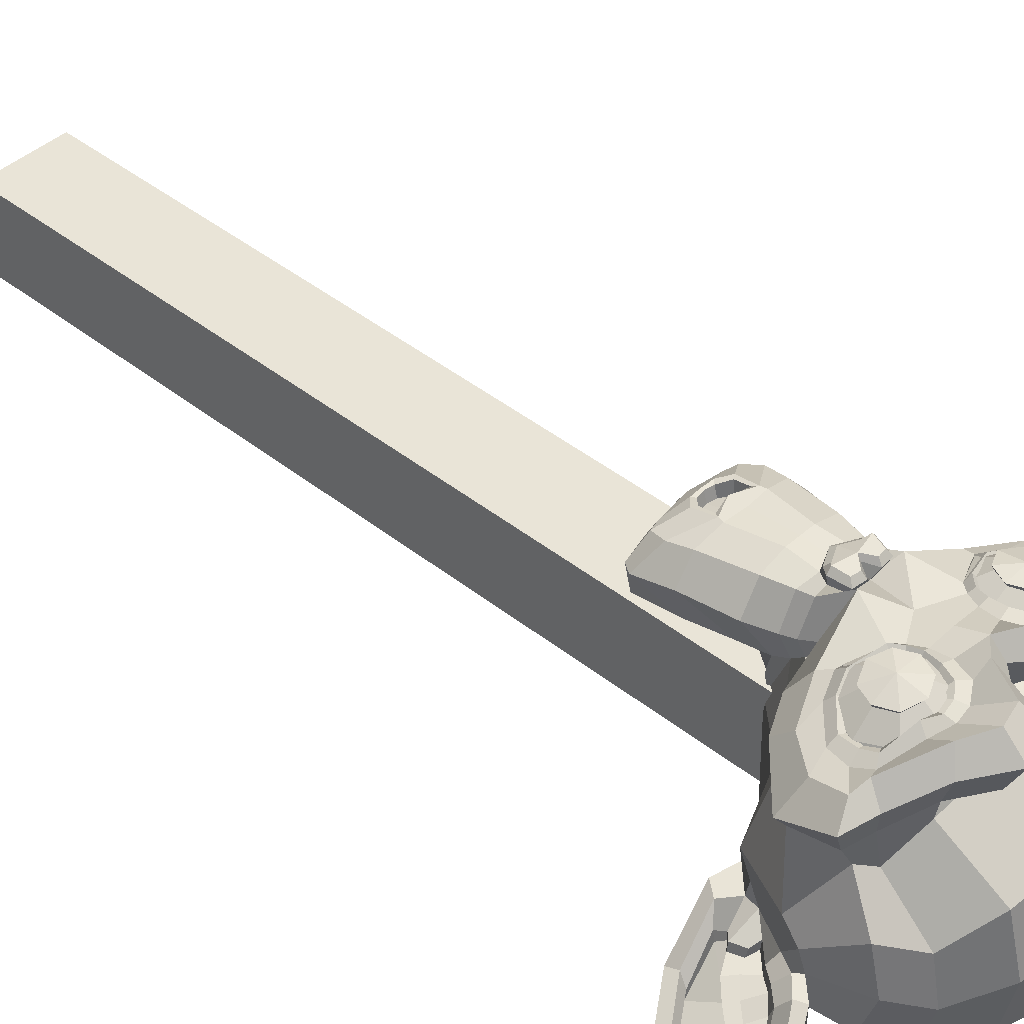
<metadata>
{"format":"obj","ext":"obj","renderer":"f3d","projection":"perspective","resolution":1024,"background":"white","views":[{"elev":42.9,"azim":133.3,"up":"+Z"}]}
</metadata>
<code>
o Cube_Cube.000
v 0.6517 7.067 1.141
v -0.6517 7.067 1.141
v 0.7448 6.962 1.024
v -0.7448 6.962 1.024
v 0.8147 6.904 0.8612
v -0.8147 6.904 0.8612
v 0.5237 6.788 0.9194
v -0.5237 6.788 0.9194
v 0.5237 6.869 1.071
v -0.5237 6.869 1.071
v 0.5237 7.02 1.164
v -0.5237 7.02 1.164
v 0.4073 7.067 1.187
v -0.4073 7.067 1.187
v 0.3026 6.962 1.106
v -0.3026 6.962 1.106
v 0.2328 6.904 0.966
v -0.2328 6.904 0.966
v 0.1164 7.183 0.9776
v -0.1164 7.183 0.9776
v 0.2095 7.183 1.106
v -0.2095 7.183 1.106
v 0.3608 7.183 1.187
v -0.3608 7.183 1.187
v 0.4073 7.311 1.187
v -0.4073 7.311 1.187
v 0.3026 7.404 1.106
v -0.3026 7.404 1.106
v 0.2328 7.474 0.966
v -0.2328 7.474 0.966
v 0.5237 7.591 0.9194
v -0.5237 7.591 0.9194
v 0.5237 7.497 1.071
v -0.5237 7.497 1.071
v 0.5237 7.358 1.164
v -0.5237 7.358 1.164
v 0.6517 7.311 1.141
v -0.6517 7.311 1.141
v 0.7448 7.404 1.024
v -0.7448 7.404 1.024
v 0.8147 7.474 0.8612
v -0.8147 7.474 0.8612
v 0.931 7.183 0.8379
v -0.931 7.183 0.8379
v 0.8379 7.183 1.001
v -0.8379 7.183 1.001
v 0.6983 7.183 1.129
v -0.6983 7.183 1.129
v 0.7099 7.183 1.152
v -0.7099 7.183 1.152
v 0.6634 7.323 1.164
v -0.6634 7.323 1.164
v 0.5237 7.381 1.199
v -0.5237 7.381 1.199
v 0.3957 7.323 1.222
v -0.3957 7.323 1.222
v 0.3375 7.183 1.222
v -0.3375 7.183 1.222
v 0.3957 7.055 1.222
v -0.3957 7.055 1.222
v 0.5237 7.183 1.234
v -0.5237 7.183 1.234
v 0.5237 6.997 1.199
v -0.5237 6.997 1.199
v 0.6634 7.055 1.164
v -0.6634 7.055 1.164
v 0 7.463 1.106
v 0 7.346 1.222
v 0 5.81 1.094
v 0 6.345 1.164
v 0 6.543 1.187
v 0 5.67 1.071
v 0 7.428 0.8961
v 0 7.672 0.8496
v 0 8.161 -0.8147
v 0 7.66 -1.269
v 0 6.927 -1.234
v 0 6.252 -0.5237
v 0.3026 6.543 0.8379
v -0.3026 6.543 0.8379
v 0.4655 6.171 0.8496
v -0.4655 6.171 0.8496
v 0.5237 5.787 0.8496
v -0.5237 5.787 0.8496
v 0.547 5.496 0.7914
v -0.547 5.496 0.7914
v 0.4888 5.414 0.7798
v -0.4888 5.414 0.7798
v 0.2677 5.379 0.8263
v -0.2677 5.379 0.8263
v 0 5.356 0.8612
v 0.6517 6.613 0.7914
v -0.6517 6.613 0.7914
v 0.9427 6.764 0.803
v -0.9427 6.764 0.803
v 1.234 7.044 0.6634
v -1.234 7.044 0.6634
v 1.28 7.463 0.8845
v -1.28 7.463 0.8845
v 1.059 7.544 0.931
v -1.059 7.544 0.931
v 0.7332 7.719 1.024
v -0.7332 7.719 1.024
v 0.4772 7.951 1.094
v -0.4772 7.951 1.094
v 0.2328 7.893 1.129
v -0.2328 7.893 1.129
v 0.0931 7.556 1.117
v -0.0931 7.556 1.117
v 0.2444 7.439 1.152
v -0.2444 7.439 1.152
v 0.1862 7.276 1.141
v -0.1862 7.276 1.141
v 0.3026 6.962 1.106
v -0.3026 6.962 1.106
v 0.5586 6.846 1.047
v -0.5586 6.846 1.047
v 0.7332 6.916 1.001
v -0.7332 6.916 1.001
v 0.931 7.102 0.966
v -0.931 7.102 0.966
v 0.9543 7.265 0.966
v -0.9543 7.265 0.966
v 0.8961 7.381 0.9892
v -0.8961 7.381 0.9892
v 0.6401 7.474 1.071
v -0.6401 7.474 1.071
v 0.3724 7.521 1.129
v -0.3724 7.521 1.129
v 0 5.682 1.094
v 0.1629 5.752 1.094
v -0.1629 5.752 1.094
v 0.1746 5.577 1.059
v -0.1746 5.577 1.059
v 0.0931 5.507 1.036
v -0.0931 5.507 1.036
v 0 5.496 1.024
v 0 6.531 1.117
v 0 6.613 1.106
v 0.1513 6.601 1.106
v -0.1513 6.601 1.106
v 0.1862 6.485 1.117
v -0.1862 6.485 1.117
v 0.128 6.392 1.106
v -0.128 6.392 1.106
v 0.5935 6.753 1.001
v -0.5935 6.753 1.001
v 0.9194 6.904 0.931
v -0.9194 6.904 0.931
v 1.082 7.125 0.8961
v -1.082 7.125 0.8961
v 1.106 7.381 0.9776
v -1.106 7.381 0.9776
v 1.024 7.439 1.082
v -1.024 7.439 1.082
v 0.6517 7.637 1.187
v -0.6517 7.637 1.187
v 0.4655 7.777 1.245
v -0.4655 7.777 1.245
v 0.3026 7.742 1.269
v -0.3026 7.742 1.269
v 0.1513 7.463 1.257
v -0.1513 7.463 1.257
v 0.1862 6.671 1.21
v -0.1862 6.671 1.21
v 0.3142 6.159 1.059
v -0.3142 6.159 1.059
v 0.3724 5.775 1.024
v -0.3724 5.775 1.024
v 0.3957 5.6 0.9892
v -0.3957 5.6 0.9892
v 0.3491 5.461 0.9427
v -0.3491 5.461 0.9427
v 0.2444 5.437 0.9427
v -0.2444 5.437 0.9427
v 0 5.414 0.9543
v 0 6.892 1.082
v 0 7.137 1.141
v 0.4888 7.532 1.106
v -0.4888 7.532 1.106
v 0.2444 7.032 1.117
v -0.2444 7.032 1.117
v 0.1978 7.137 1.129
v -0.1978 7.137 1.129
v 0.1746 5.798 1.094
v -0.1746 5.798 1.094
v 0.1164 6.159 1.117
v -0.1164 6.159 1.117
v 0 6.159 1.117
v 0 6.334 1.106
v 0.1397 6.415 1.164
v -0.1397 6.415 1.164
v 0.1978 6.485 1.187
v -0.1978 6.485 1.187
v 0.1629 6.625 1.164
v -0.1629 6.625 1.164
v 0.05819 6.636 1.164
v -0.05819 6.636 1.164
v 0 6.52 1.234
v 0.06983 6.601 1.21
v -0.06983 6.601 1.21
v 0.1397 6.59 1.21
v -0.1397 6.59 1.21
v 0.1629 6.485 1.234
v -0.1629 6.485 1.234
v 0.1164 6.45 1.199
v -0.1164 6.45 1.199
v 0 6.392 1.199
v 0.3841 6.357 0.8263
v -0.3841 6.357 0.8263
v 0.2444 6.462 1.059
v -0.2444 6.462 1.059
v 0.2677 6.357 1.059
v -0.2677 6.357 1.059
v 0.3491 6.45 0.8263
v -0.3491 6.45 0.8263
v 0 5.519 1.024
v 0.06983 5.531 1.024
v -0.06983 5.531 1.024
v 0.1397 5.6 1.059
v -0.1397 5.6 1.059
v 0.1397 5.717 1.082
v -0.1397 5.717 1.082
v 0 5.659 0.9776
v 0.1397 5.705 0.9892
v -0.1397 5.705 0.9892
v 0.1397 5.612 0.9543
v -0.1397 5.612 0.9543
v 0.06983 5.554 0.9427
v -0.06983 5.554 0.9427
v 0 5.542 0.9427
v 0.256 7.148 1.164
v -0.256 7.148 1.164
v 0.2793 7.055 1.152
v -0.2793 7.055 1.152
v 0.5004 7.463 1.129
v -0.5004 7.463 1.129
v 0.4073 7.451 1.152
v -0.4073 7.451 1.152
v 0.6285 7.416 1.152
v -0.6285 7.416 1.152
v 0.8379 7.346 1.036
v -0.8379 7.346 1.036
v 0.8729 7.253 1.024
v -0.8729 7.253 1.024
v 0.8612 7.113 1.013
v -0.8612 7.113 1.013
v 0.7099 6.974 1.071
v -0.7099 6.974 1.071
v 0.5586 6.916 1.106
v -0.5586 6.916 1.106
v 0.3375 6.985 1.164
v -0.3375 6.985 1.164
v 0.2677 7.265 1.164
v -0.2677 7.265 1.164
v 0.3142 7.381 1.164
v -0.3142 7.381 1.164
v 0.3491 7.358 1.129
v -0.3491 7.358 1.129
v 0.291 7.265 1.129
v -0.291 7.265 1.129
v 0.3608 7.009 1.129
v -0.3608 7.009 1.129
v 0.5586 6.95 1.082
v -0.5586 6.95 1.082
v 0.6866 6.997 1.047
v -0.6866 6.997 1.047
v 0.8147 7.137 1.001
v -0.8147 7.137 1.001
v 0.8263 7.241 1.001
v -0.8263 7.241 1.001
v 0.7914 7.323 1.013
v -0.7914 7.323 1.013
v 0.6168 7.404 1.117
v -0.6168 7.404 1.117
v 0.419 7.416 1.141
v -0.419 7.416 1.141
v 0.5004 7.428 1.117
v -0.5004 7.428 1.117
v 0.3026 7.078 1.117
v -0.3026 7.078 1.117
v 0.291 7.16 1.117
v -0.291 7.16 1.117
v 0.1629 7.509 0.9078
v -0.1629 7.509 0.9078
v 0.291 7.812 0.9194
v -0.291 7.812 0.9194
v 0.5004 7.847 0.8845
v -0.5004 7.847 0.8845
v 0.7216 7.649 0.8263
v -0.7216 7.649 0.8263
v 1.013 7.497 0.7332
v -1.013 7.497 0.7332
v 1.187 7.428 0.6866
v -1.187 7.428 0.6866
v 1.152 7.067 0.5586
v -1.152 7.067 0.5586
v 0.8961 6.822 0.6168
v -0.8961 6.822 0.6168
v 0.6517 6.683 0.6983
v -0.6517 6.683 0.6983
v 0 8.161 0.4306
v 0 8.289 -0.1164
v 0 6.531 -1.001
v 0 6.136 0.2793
v 0 5.368 0.6866
v 0 5.624 0.5121
v 0 5.973 0.4772
v 0 6.101 0.419
v 1.269 7.172 0.08147
v -1.269 7.172 0.08147
v 1.28 7.3 -0.06983
v -1.28 7.3 -0.06983
v 1.152 7.218 -0.6517
v -1.152 7.218 -0.6517
v 0.6866 7.474 -1.047
v -0.6866 7.474 -1.047
v 1.094 6.753 0.1047
v -1.094 6.753 0.1047
v 0.8845 6.636 -0.2444
v -0.8845 6.636 -0.2444
v 0.9543 6.811 -0.6401
v -0.9543 6.811 -0.6401
v 0.5004 6.904 -0.9892
v -0.5004 6.904 -0.9892
v 0.3491 6.299 0.6052
v -0.3491 6.299 0.6052
v 0.2677 6.206 0.3841
v -0.2677 6.206 0.3841
v 0.4306 5.763 0.5703
v -0.4306 5.763 0.5703
v 0.3724 6.078 0.5819
v -0.3724 6.078 0.5819
v 0.4888 5.461 0.5935
v -0.4888 5.461 0.5935
v 0.2095 5.694 0.547
v -0.2095 5.694 0.547
v 0.1862 6.019 0.5353
v -0.1862 6.019 0.5353
v 0.2444 5.414 0.6517
v -0.2444 5.414 0.6517
v 0.3259 6.403 0.6401
v -0.3259 6.403 0.6401
v 0.3142 6.485 0.6983
v -0.3142 6.485 0.6983
v 0.3026 6.566 0.7448
v -0.3026 6.566 0.7448
v 0.3142 6.241 0.2444
v -0.3142 6.241 0.2444
v 0.4422 6.357 -0.3957
v -0.4422 6.357 -0.3957
v 0.5121 6.601 -0.803
v -0.5121 6.601 -0.803
v 0.675 8.114 -0.5703
v -0.675 8.114 -0.5703
v 0.675 8.207 -0.1047
v -0.675 8.207 -0.1047
v 0.675 8.091 0.3491
v -0.675 8.091 0.3491
v 0.6866 7.602 0.6401
v -0.6866 7.602 0.6401
v 1.082 7.428 0.5004
v -1.082 7.428 0.5004
v 0.9427 7.497 0.419
v -0.9427 7.497 0.419
v 0.9543 7.87 0.08147
v -0.9543 7.87 0.08147
v 1.187 7.66 0.1862
v -1.187 7.66 0.1862
v 1.187 7.742 -0.1746
v -1.187 7.742 -0.1746
v 0.9543 7.94 -0.291
v -0.9543 7.94 -0.291
v 0.9543 7.835 -0.6634
v -0.9543 7.835 -0.6634
v 1.187 7.625 -0.5353
v -1.187 7.625 -0.5353
v 0.9194 7.311 -0.8729
v -0.9194 7.311 -0.8729
v 0.7216 6.857 -0.8147
v -0.7216 6.857 -0.8147
v 1.222 7.311 -0.3026
v -1.222 7.311 -0.3026
v 0.6052 6.566 0.2211
v -0.6052 6.566 0.2211
v 0.6401 6.531 -0.3142
v -0.6401 6.531 -0.3142
v 1.327 7.428 -0.3491
v -1.327 7.428 -0.3491
v 1.152 6.613 -0.1862
v -1.152 6.613 -0.1862
v 1.548 6.671 -0.4888
v -1.548 6.671 -0.4888
v 1.909 6.904 -0.6401
v -1.909 6.904 -0.6401
v 2.013 7.3 -0.6285
v -2.013 7.3 -0.6285
v 1.839 7.579 -0.6285
v -1.839 7.579 -0.6285
v 1.525 7.532 -0.4655
v -1.525 7.532 -0.4655
v 1.513 7.439 -0.4306
v -1.513 7.439 -0.4306
v 1.769 7.474 -0.5819
v -1.769 7.474 -0.5819
v 1.885 7.253 -0.6052
v -1.885 7.253 -0.6052
v 1.804 6.939 -0.6052
v -1.804 6.939 -0.6052
v 1.536 6.764 -0.4539
v -1.536 6.764 -0.4539
v 1.234 6.718 -0.1978
v -1.234 6.718 -0.1978
v 1.373 7.358 -0.3259
v -1.373 7.358 -0.3259
v 1.408 7.276 -0.4306
v -1.408 7.276 -0.4306
v 1.315 6.788 -0.3142
v -1.315 6.788 -0.3142
v 1.548 6.822 -0.547
v -1.548 6.822 -0.547
v 1.769 6.962 -0.6634
v -1.769 6.962 -0.6634
v 1.839 7.195 -0.6634
v -1.839 7.195 -0.6634
v 1.746 7.358 -0.6517
v -1.746 7.358 -0.6517
v 1.525 7.334 -0.5353
v -1.525 7.334 -0.5353
v 1.257 7.253 -0.3142
v -1.257 7.253 -0.3142
v 1.245 7.078 -0.4073
v -1.245 7.078 -0.4073
v 1.129 6.962 -0.4073
v -1.129 6.962 -0.4073
v 1.222 6.95 -0.4073
v -1.222 6.95 -0.4073
v 1.257 6.846 -0.4073
v -1.257 6.846 -0.4073
v 1.21 6.799 -0.4073
v -1.21 6.799 -0.4073
v 1.082 6.822 -0.1047
v -1.082 6.822 -0.1047
v 1.071 6.788 -0.256
v -1.071 6.788 -0.256
v 1.071 6.881 -0.2793
v -1.071 6.881 -0.2793
v 1.187 7.125 -0.3142
v -1.187 7.125 -0.3142
v 1.327 7.183 -0.3957
v -1.327 7.183 -0.3957
v 1.327 7.172 -0.4772
v -1.327 7.172 -0.4772
v 1.21 6.799 -0.4772
v -1.21 6.799 -0.4772
v 1.269 6.846 -0.4772
v -1.269 6.846 -0.4772
v 1.234 6.939 -0.4772
v -1.234 6.939 -0.4772
v 1.141 6.962 -0.4772
v -1.141 6.962 -0.4772
v 1.257 7.078 -0.4772
v -1.257 7.078 -0.4772
v 1.548 7.311 -0.6168
v -1.548 7.311 -0.6168
v 1.769 7.334 -0.7216
v -1.769 7.334 -0.7216
v 1.874 7.183 -0.7332
v -1.874 7.183 -0.7332
v 1.804 6.95 -0.7216
v -1.804 6.95 -0.7216
v 1.559 6.822 -0.6285
v -1.559 6.822 -0.6285
v 1.315 6.799 -0.3957
v -1.315 6.799 -0.3957
v 1.42 7.253 -0.5121
v -1.42 7.253 -0.5121
v 1.327 6.985 -0.4888
v -1.327 6.985 -0.4888
v 1.397 6.916 -0.5004
v -1.397 6.916 -0.5004
v 1.49 7.009 -0.547
v -1.49 7.009 -0.547
v 1.431 7.078 -0.5237
v -1.431 7.078 -0.5237
v 1.513 7.172 -0.5586
v -1.513 7.172 -0.5586
v 1.571 7.102 -0.5703
v -1.571 7.102 -0.5703
v 1.653 7.137 -0.5819
v -1.653 7.137 -0.5819
v 1.618 7.23 -0.5819
v -1.618 7.23 -0.5819
v 1.525 7.474 -0.7216
v -1.525 7.474 -0.7216
v 1.862 7.521 -0.8147
v -1.862 7.521 -0.8147
v 2.037 7.265 -0.7448
v -2.037 7.265 -0.7448
v 1.955 6.904 -0.7914
v -1.955 6.904 -0.7914
v 1.548 6.694 -0.7332
v -1.548 6.694 -0.7332
v 1.175 6.636 -0.4888
v -1.175 6.636 -0.4888
v 1.28 7.393 -0.5703
v -1.28 7.393 -0.5703
v -0.35 6.58 0.35
v -0.35 6.58 -0.35
v -0.35 0.01786 -0.35
v -0.35 0.01786 0.35
v 0.35 6.58 -0.35
v 0.35 0.01786 -0.35
v 0.35 6.58 0.35
v 0.35 0.01786 0.35
f 47 1 3 45
f 4 2 48 46
f 45 3 5 43
f 6 4 46 44
f 3 9 7 5
f 8 10 4 6
f 1 11 9 3
f 10 12 2 4
f 11 13 15 9
f 16 14 12 10
f 9 15 17 7
f 18 16 10 8
f 15 21 19 17
f 20 22 16 18
f 13 23 21 15
f 22 24 14 16
f 23 25 27 21
f 28 26 24 22
f 21 27 29 19
f 30 28 22 20
f 27 33 31 29
f 32 34 28 30
f 25 35 33 27
f 34 36 26 28
f 35 37 39 33
f 40 38 36 34
f 33 39 41 31
f 42 40 34 32
f 39 45 43 41
f 44 46 40 42
f 37 47 45 39
f 46 48 38 40
f 47 37 51 49
f 52 38 48 50
f 37 35 53 51
f 54 36 38 52
f 35 25 55 53
f 56 26 36 54
f 25 23 57 55
f 58 24 26 56
f 23 13 59 57
f 60 14 24 58
f 13 11 63 59
f 64 12 14 60
f 11 1 65 63
f 66 2 12 64
f 1 47 49 65
f 50 48 2 66
f 61 65 49
f 50 66 62
f 63 65 61
f 62 66 64
f 61 59 63
f 64 60 62
f 61 57 59
f 60 58 62
f 61 55 57
f 58 56 62
f 61 53 55
f 56 54 62
f 61 51 53
f 54 52 62
f 61 49 51
f 52 50 62
f 89 174 176 91
f 176 175 90 91
f 87 172 174 89
f 175 173 88 90
f 85 170 172 87
f 173 171 86 88
f 83 168 170 85
f 171 169 84 86
f 81 166 168 83
f 169 167 82 84
f 79 92 146 164
f 147 93 80 165
f 92 94 148 146
f 149 95 93 147
f 94 96 150 148
f 151 97 95 149
f 96 98 152 150
f 153 99 97 151
f 98 100 154 152
f 155 101 99 153
f 100 102 156 154
f 157 103 101 155
f 102 104 158 156
f 159 105 103 157
f 104 106 160 158
f 161 107 105 159
f 106 108 162 160
f 163 109 107 161
f 108 67 68 162
f 68 67 109 163
f 110 128 160 162
f 161 129 111 163
f 128 179 158 160
f 159 180 129 161
f 126 156 158 179
f 159 157 127 180
f 124 154 156 126
f 157 155 125 127
f 122 152 154 124
f 155 153 123 125
f 120 150 152 122
f 153 151 121 123
f 118 148 150 120
f 151 149 119 121
f 116 146 148 118
f 149 147 117 119
f 114 164 146 116
f 147 165 115 117
f 114 181 177 164
f 177 182 115 165
f 110 162 68 112
f 68 163 111 113
f 112 68 178 183
f 178 68 113 184
f 177 181 183 178
f 184 182 177 178
f 135 137 176 174
f 176 137 136 175
f 133 135 174 172
f 175 136 134 173
f 131 133 172 170
f 173 134 132 171
f 166 187 185 168
f 186 188 167 169
f 131 170 168 185
f 169 171 132 186
f 144 190 189 187
f 189 190 145 188
f 185 187 189 69
f 189 188 186 69
f 130 131 185 69
f 186 132 130 69
f 142 193 191 144
f 192 194 143 145
f 140 195 193 142
f 194 196 141 143
f 139 197 195 140
f 196 198 139 141
f 138 71 197 139
f 198 71 138 139
f 190 144 191 70
f 192 145 190 70
f 70 191 206 208
f 207 192 70 208
f 71 199 200 197
f 201 199 71 198
f 197 200 202 195
f 203 201 198 196
f 195 202 204 193
f 205 203 196 194
f 193 204 206 191
f 207 205 194 192
f 199 204 202 200
f 203 205 199 201
f 199 208 206 204
f 207 208 199 205
f 139 140 164 177
f 165 141 139 177
f 140 142 211 164
f 212 143 141 165
f 142 144 213 211
f 214 145 143 212
f 144 187 166 213
f 167 188 145 214
f 81 209 213 166
f 214 210 82 167
f 209 215 211 213
f 212 216 210 214
f 79 164 211 215
f 212 165 80 216
f 131 130 72 222
f 72 130 132 223
f 133 131 222 220
f 223 132 134 221
f 135 133 220 218
f 221 134 136 219
f 137 135 218 217
f 219 136 137 217
f 217 218 229 231
f 230 219 217 231
f 218 220 227 229
f 228 221 219 230
f 220 222 225 227
f 226 223 221 228
f 222 72 224 225
f 224 72 223 226
f 224 231 229 225
f 230 231 224 226
f 225 229 227
f 228 230 226
f 183 181 234 232
f 235 182 184 233
f 112 183 232 254
f 233 184 113 255
f 110 112 254 256
f 255 113 111 257
f 181 114 252 234
f 253 115 182 235
f 114 116 250 252
f 251 117 115 253
f 116 118 248 250
f 249 119 117 251
f 118 120 246 248
f 247 121 119 249
f 120 122 244 246
f 245 123 121 247
f 122 124 242 244
f 243 125 123 245
f 124 126 240 242
f 241 127 125 243
f 126 179 236 240
f 237 180 127 241
f 179 128 238 236
f 239 129 180 237
f 128 110 256 238
f 257 111 129 239
f 238 256 258 276
f 259 257 239 277
f 236 238 276 278
f 277 239 237 279
f 240 236 278 274
f 279 237 241 275
f 242 240 274 272
f 275 241 243 273
f 244 242 272 270
f 273 243 245 271
f 246 244 270 268
f 271 245 247 269
f 248 246 268 266
f 269 247 249 267
f 250 248 266 264
f 267 249 251 265
f 252 250 264 262
f 265 251 253 263
f 234 252 262 280
f 263 253 235 281
f 256 254 260 258
f 261 255 257 259
f 254 232 282 260
f 283 233 255 261
f 232 234 280 282
f 281 235 233 283
f 67 108 284 73
f 285 109 67 73
f 108 106 286 284
f 287 107 109 285
f 106 104 288 286
f 289 105 107 287
f 104 102 290 288
f 291 103 105 289
f 102 100 292 290
f 293 101 103 291
f 100 98 294 292
f 295 99 101 293
f 98 96 296 294
f 297 97 99 295
f 96 94 298 296
f 299 95 97 297
f 94 92 300 298
f 301 93 95 299
f 308 309 328 338
f 329 309 308 339
f 307 308 338 336
f 339 308 307 337
f 306 307 336 340
f 337 307 306 341
f 89 91 306 340
f 306 91 90 341
f 87 89 340 334
f 341 90 88 335
f 85 87 334 330
f 335 88 86 331
f 83 85 330 332
f 331 86 84 333
f 330 336 338 332
f 339 337 331 333
f 330 334 340 336
f 341 335 331 337
f 326 332 338 328
f 339 333 327 329
f 81 83 332 326
f 333 84 82 327
f 209 342 344 215
f 345 343 210 216
f 81 326 342 209
f 343 327 82 210
f 79 215 344 346
f 345 216 80 347
f 79 346 300 92
f 301 347 80 93
f 77 324 352 304
f 353 325 77 304
f 304 352 350 78
f 351 353 304 78
f 78 350 348 305
f 349 351 78 305
f 305 348 328 309
f 329 349 305 309
f 326 328 348 342
f 349 329 327 343
f 296 298 318 310
f 319 299 297 311
f 76 316 324 77
f 325 317 76 77
f 302 358 356 303
f 357 359 302 303
f 303 356 354 75
f 355 357 303 75
f 75 354 316 76
f 317 355 75 76
f 292 294 362 364
f 363 295 293 365
f 364 362 368 366
f 369 363 365 367
f 366 368 370 372
f 371 369 367 373
f 372 370 376 374
f 377 371 373 375
f 314 378 374 376
f 375 379 315 377
f 316 354 374 378
f 375 355 317 379
f 354 356 372 374
f 373 357 355 375
f 356 358 366 372
f 367 359 357 373
f 358 360 364 366
f 365 361 359 367
f 290 292 364 360
f 365 293 291 361
f 74 360 358 302
f 359 361 74 302
f 284 286 288 290
f 289 287 285 291
f 284 290 360 74
f 361 291 285 74
f 73 284 74
f 74 285 73
f 294 296 310 362
f 311 297 295 363
f 310 312 368 362
f 369 313 311 363
f 312 382 370 368
f 371 383 313 369
f 314 376 370 382
f 371 377 315 383
f 348 350 386 384
f 387 351 349 385
f 318 384 386 320
f 387 385 319 321
f 298 300 384 318
f 385 301 299 319
f 300 344 342 384
f 343 345 301 385
f 342 348 384
f 385 349 343
f 300 346 344
f 345 347 301
f 314 322 380 378
f 381 323 315 379
f 316 378 380 324
f 381 379 317 325
f 320 386 380 322
f 381 387 321 323
f 350 352 380 386
f 381 353 351 387
f 324 380 352
f 353 381 325
f 400 388 414 402
f 415 389 401 403
f 400 402 404 398
f 405 403 401 399
f 398 404 406 396
f 407 405 399 397
f 396 406 408 394
f 409 407 397 395
f 394 408 410 392
f 411 409 395 393
f 392 410 412 390
f 413 411 393 391
f 410 420 418 412
f 419 421 411 413
f 408 422 420 410
f 421 423 409 411
f 406 424 422 408
f 423 425 407 409
f 404 426 424 406
f 425 427 405 407
f 402 428 426 404
f 427 429 403 405
f 402 414 416 428
f 417 415 403 429
f 318 320 444 442
f 445 321 319 443
f 320 390 412 444
f 413 391 321 445
f 310 318 442 312
f 443 319 311 313
f 382 430 414 388
f 415 431 383 389
f 412 418 440 444
f 441 419 413 445
f 438 446 444 440
f 445 447 439 441
f 434 446 438 436
f 439 447 435 437
f 432 448 446 434
f 447 449 433 435
f 430 448 432 450
f 433 449 431 451
f 414 430 450 416
f 451 431 415 417
f 312 448 430 382
f 431 449 313 383
f 312 442 446 448
f 447 443 313 449
f 442 444 446
f 447 445 443
f 416 450 452 476
f 453 451 417 477
f 450 432 462 452
f 463 433 451 453
f 432 434 460 462
f 461 435 433 463
f 434 436 458 460
f 459 437 435 461
f 436 438 456 458
f 457 439 437 459
f 438 440 454 456
f 455 441 439 457
f 440 418 474 454
f 475 419 441 455
f 428 416 476 464
f 477 417 429 465
f 426 428 464 466
f 465 429 427 467
f 424 426 466 468
f 467 427 425 469
f 422 424 468 470
f 469 425 423 471
f 420 422 470 472
f 471 423 421 473
f 418 420 472 474
f 473 421 419 475
f 458 456 480 478
f 481 457 459 479
f 478 480 482 484
f 483 481 479 485
f 484 482 488 486
f 489 483 485 487
f 486 488 490 492
f 491 489 487 493
f 464 476 486 492
f 487 477 465 493
f 452 484 486 476
f 487 485 453 477
f 452 462 478 484
f 479 463 453 485
f 458 478 462 460
f 463 479 459 461
f 454 474 480 456
f 481 475 455 457
f 472 482 480 474
f 481 483 473 475
f 470 488 482 472
f 483 489 471 473
f 468 490 488 470
f 489 491 469 471
f 466 492 490 468
f 491 493 467 469
f 464 492 466
f 467 493 465
f 392 390 504 502
f 505 391 393 503
f 394 392 502 500
f 503 393 395 501
f 396 394 500 498
f 501 395 397 499
f 398 396 498 496
f 499 397 399 497
f 400 398 496 494
f 497 399 401 495
f 388 400 494 506
f 495 401 389 507
f 494 502 504 506
f 505 503 495 507
f 494 496 500 502
f 501 497 495 503
f 496 498 500
f 501 499 497
f 314 382 388 506
f 389 383 315 507
f 314 506 504 322
f 505 507 315 323
f 320 322 504 390
f 505 323 321 391
f 508 509 510 511
f 509 512 513 510
f 512 514 515 513
f 514 508 511 515
f 511 510 513 515
f 514 512 509 508

</code>
